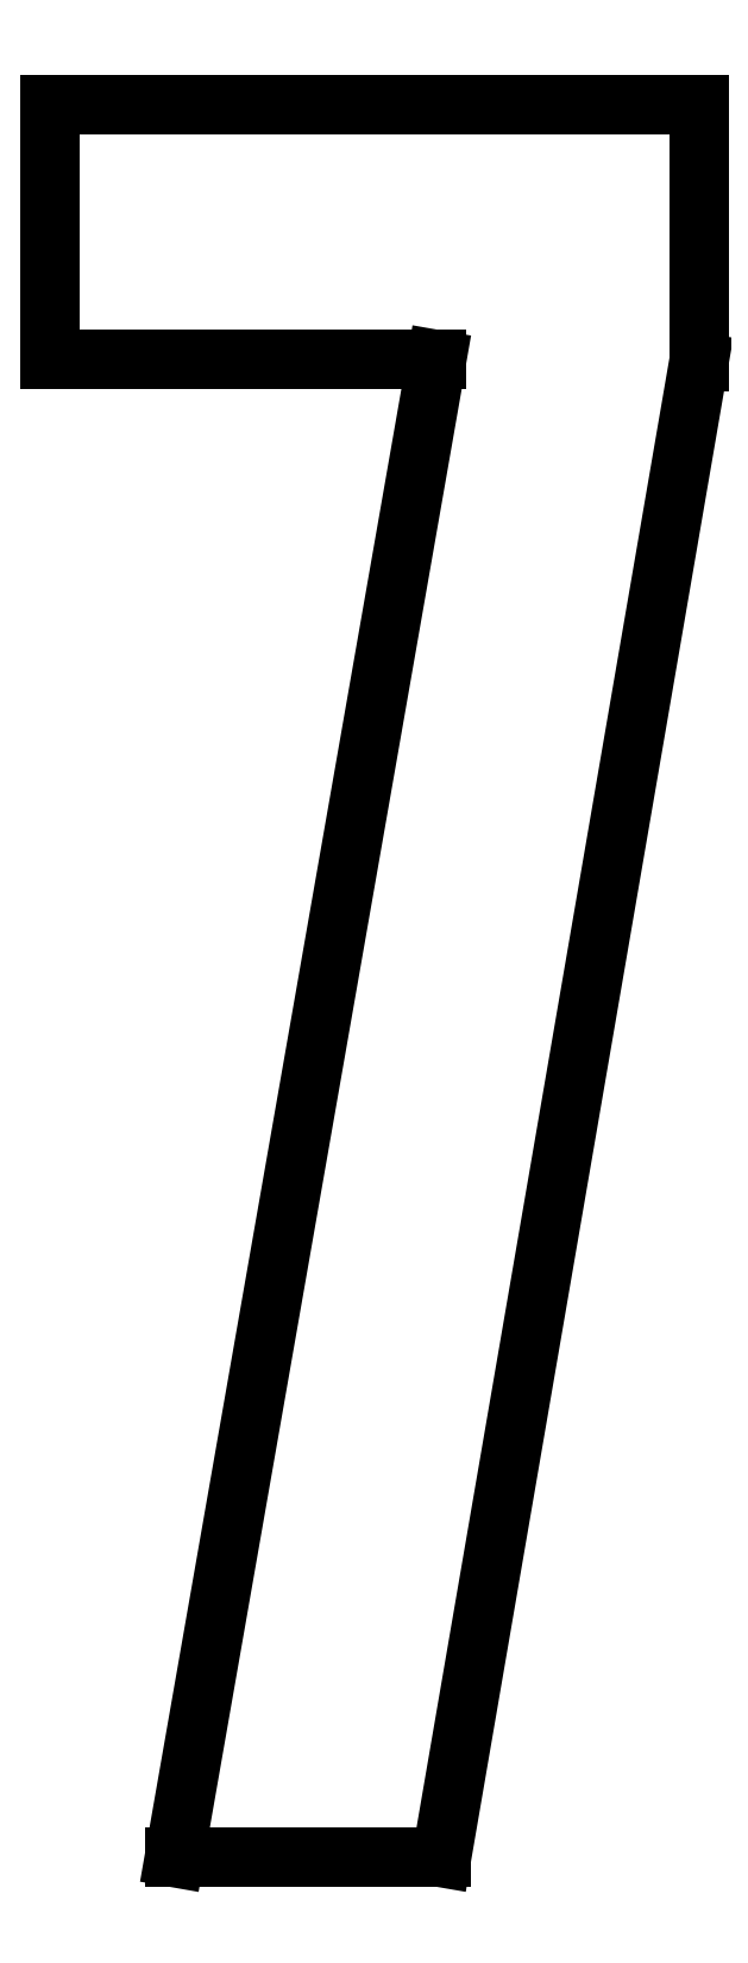
<metadata>
{"format":"dxf","ext":"dxf","renderer":"ezdxf+matplotlib","layout":"modelspace","background":"white","min_lineweight":24,"dpi":150}
</metadata>
<code>
0
SECTION
2
ENTITIES
0
LINE
8
0
10
0.08322
20
-0
30
0
11
0.2625
21
-0
31
0
0
LINE
8
0
10
0.2625
20
-0
30
0
11
0.4352
21
1.003
31
0
0
LINE
8
0
10
0.4352
20
1.003
30
0
11
0.4352
21
1.176
31
0
0
LINE
8
0
10
0.4352
20
1.176
30
0
11
-0.0001085
21
1.176
31
0
0
LINE
8
0
10
-0.0001085
20
1.176
30
0
11
-0.0001085
21
1.005
31
0
0
LINE
8
0
10
-0.0001085
20
1.005
30
0
11
0.2592
21
1.005
31
0
0
LINE
8
0
10
0.2592
20
1.005
30
0
11
0.08322
21
-0
31
0
0
ENDSEC
0
EOF

</code>
